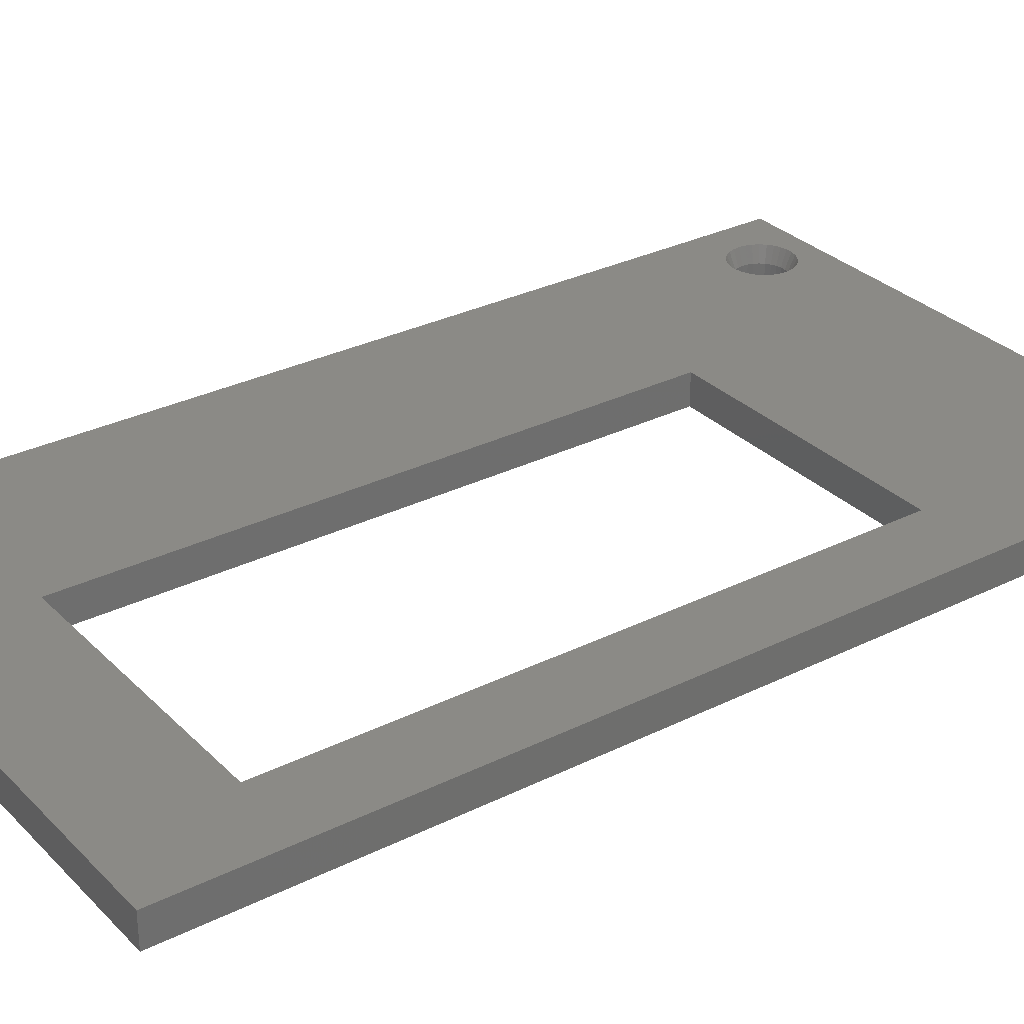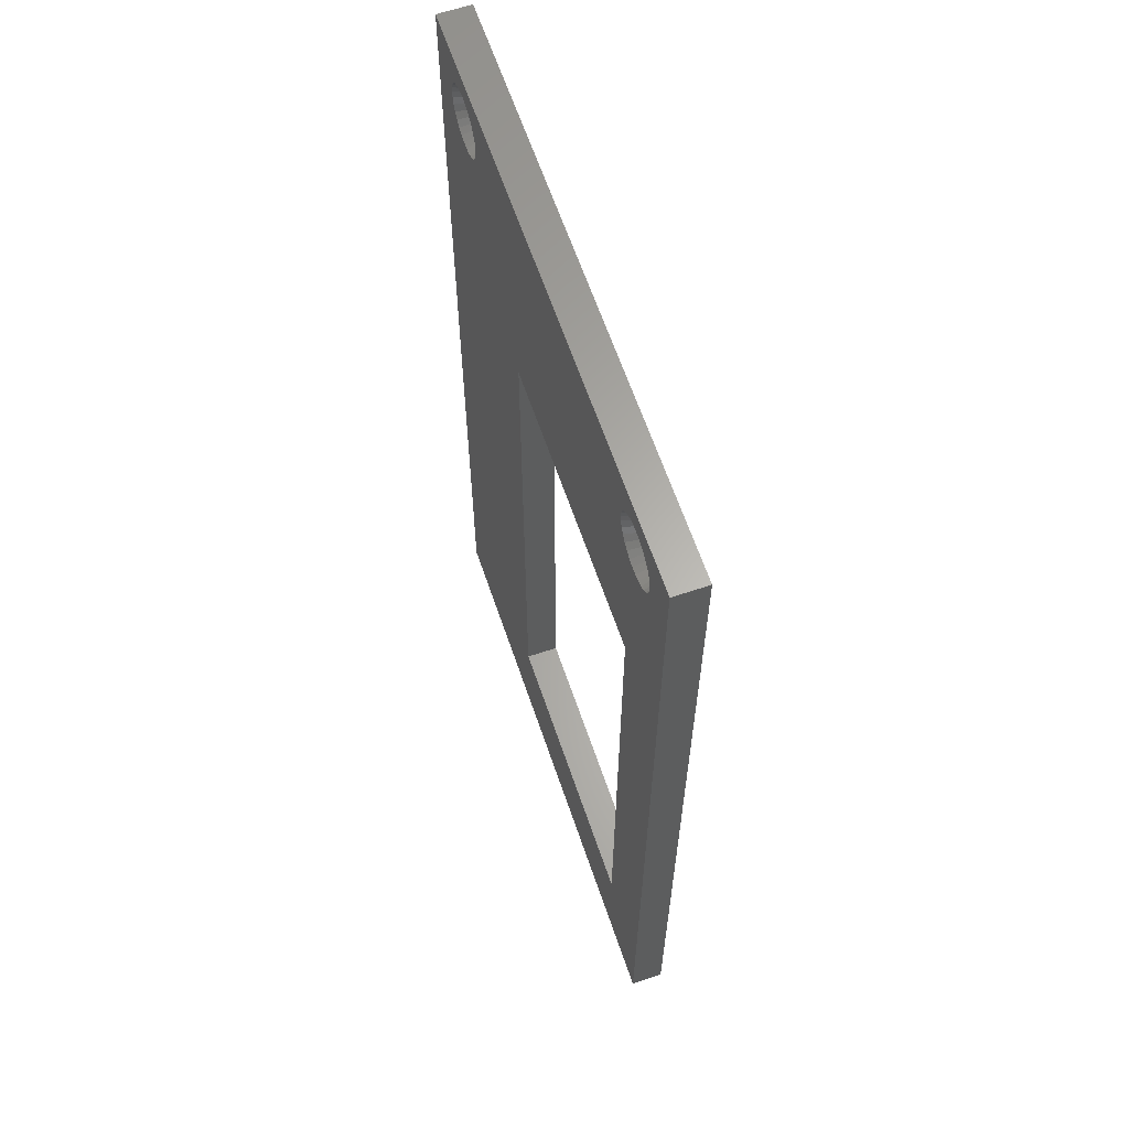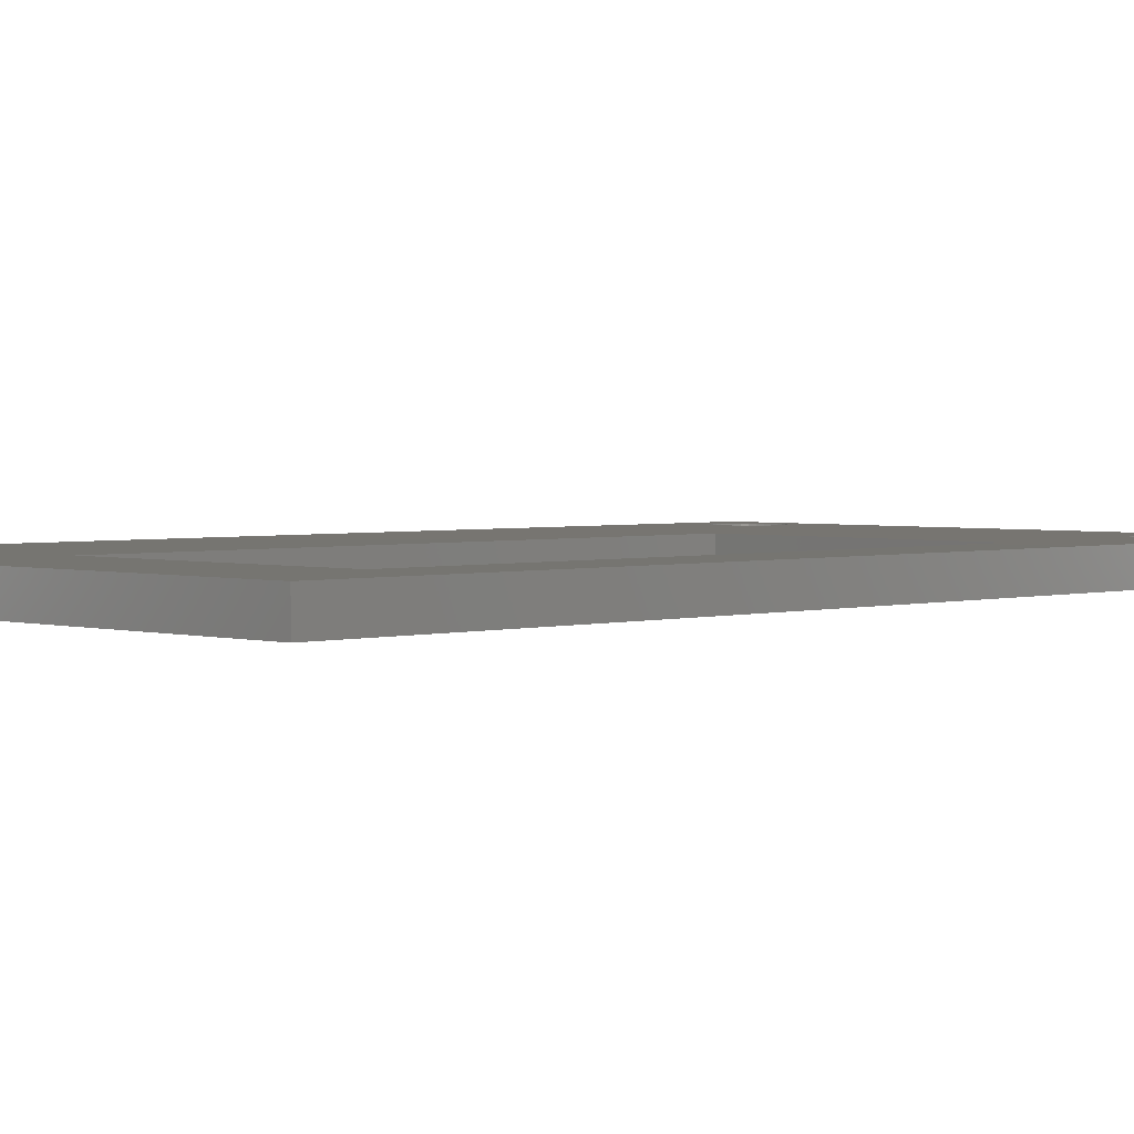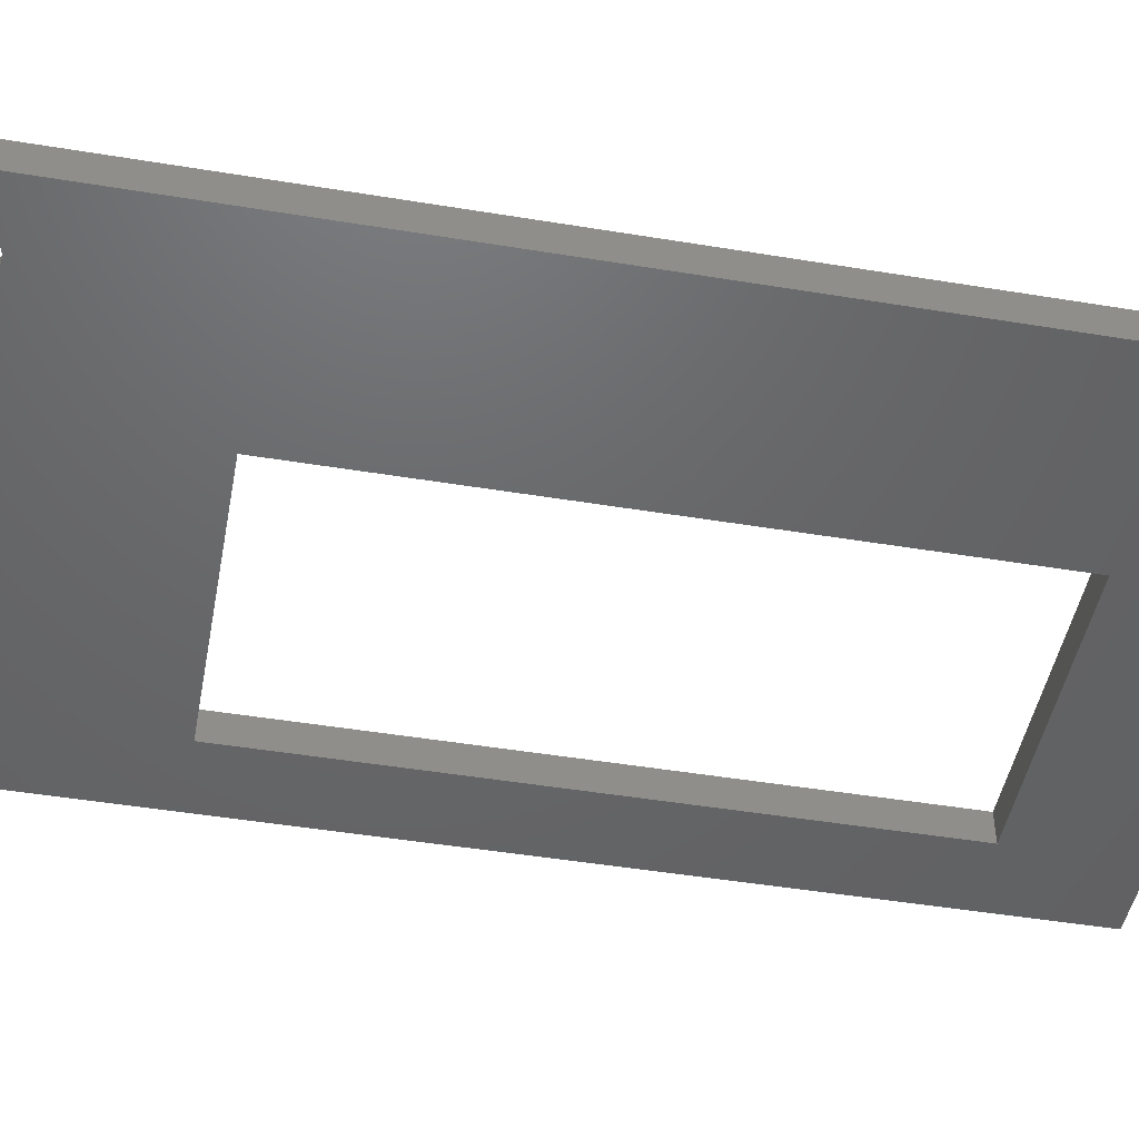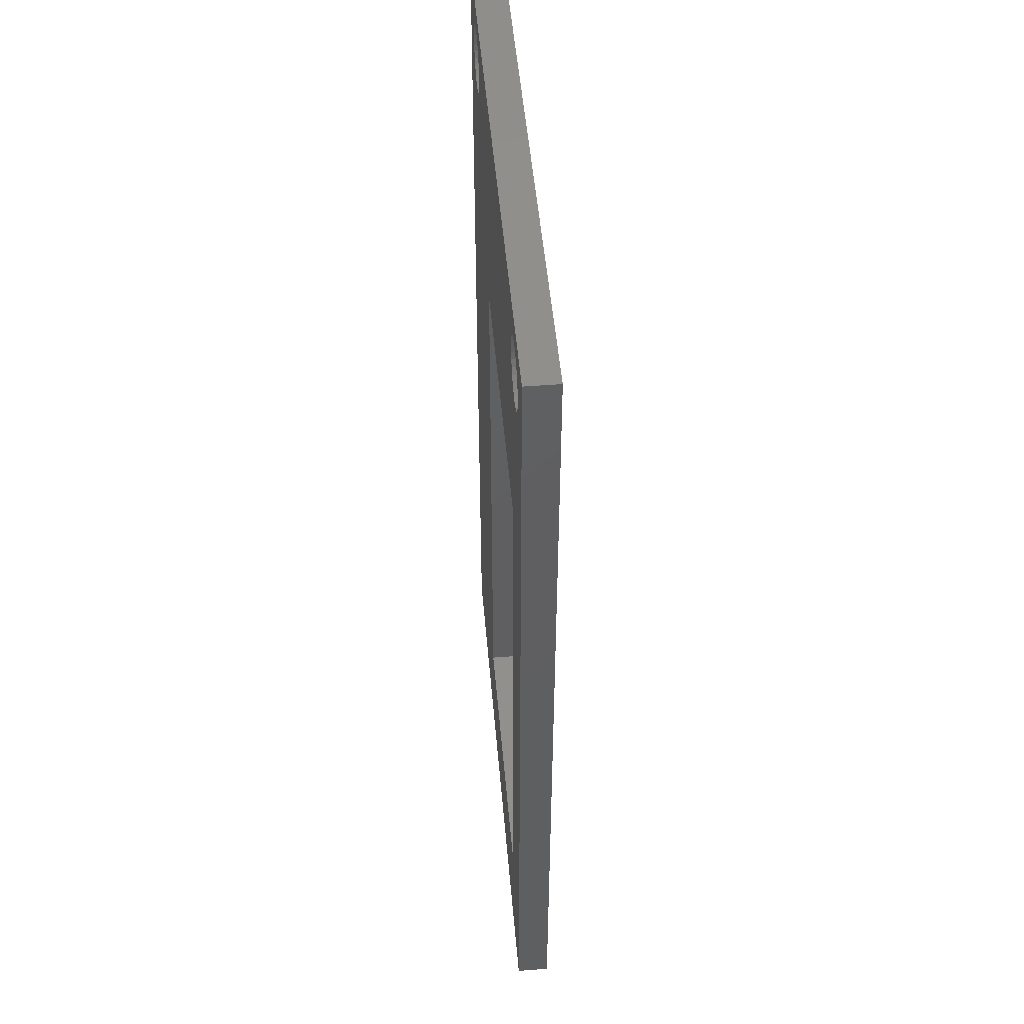
<metadata>
{"format":"stl","ext":"stl","renderer":"f3d","projection":"perspective","resolution":1024,"background":"white","views":[{"elev":30.4,"azim":54.3,"up":"+Z"},{"elev":63.3,"azim":71.2,"up":"+Y"},{"elev":2.5,"azim":45.0,"up":"+Z"},{"elev":-47.0,"azim":-100.6,"up":"+Z"},{"elev":49.8,"azim":85.1,"up":"+Y"}]}
</metadata>
<code>
# stl→obj: 238 verts, 484 faces
v -3.6 33.6 0
v 0 45 0
v 0 0 0
v -2.026 42.15 0
v -2 42.4 0
v -2.104 41.91 0
v -2.229 41.69 0
v -2.397 41.51 0
v -2.6 41.36 0
v -2.829 41.26 0
v -3.075 41.21 0
v -3.325 41.21 0
v -3.6 5.6 0
v -16.6 5.6 0
v -26 0 0
v -16.6 33.6 0
v -21.63 42.15 0
v -21.6 42.4 0
v -21.7 41.91 0
v -21.83 41.69 0
v -22 41.51 0
v -22.2 41.36 0
v -22.43 41.26 0
v -22.67 41.21 0
v -22.93 41.21 0
v -23.17 41.26 0
v -23.4 41.36 0
v -23.6 41.51 0
v -23.77 41.69 0
v -26 45 0
v -23.9 41.91 0
v -23.97 42.15 0
v -2.026 42.65 0
v -2.104 42.89 0
v -2.229 43.11 0
v -2.397 43.29 0
v -2.6 43.44 0
v -2.829 43.54 0
v -3.075 43.59 0
v -3.325 43.59 0
v -3.571 43.54 0
v -4.4 42.4 0
v -4.374 42.65 0
v -21.63 42.65 0
v -4.296 42.89 0
v -21.7 42.89 0
v -4.171 43.11 0
v -21.83 43.11 0
v -4.003 43.29 0
v -22 43.29 0
v -3.8 43.44 0
v -22.2 43.44 0
v -22.43 43.54 0
v -22.67 43.59 0
v -22.93 43.59 0
v -23.17 43.54 0
v -23.4 43.44 0
v -23.6 43.29 0
v -23.77 43.11 0
v -23.9 42.89 0
v -23.97 42.65 0
v -24 42.4 0
v -3.571 41.26 0
v -3.8 41.36 0
v -4.003 41.51 0
v -4.171 41.69 0
v -4.296 41.91 0
v -4.374 42.15 0
v -3.664 40.97 1.5
v -3.6 33.6 1.5
v -3.357 40.91 1.5
v -3.778 41.02 1.5
v -3.95 41.1 1.5
v -4.102 41.21 1.5
v -4.204 41.29 1.5
v -4.288 41.38 1.5
v -4.414 41.52 1.5
v -16.6 33.6 1.5
v -4.57 41.79 1.5
v -4.609 41.91 1.5
v -4.667 42.09 1.5
v -21.31 42.28 1.5
v -4.687 42.28 1.5
v -4.7 42.4 1.5
v -21.33 42.09 1.5
v -1.72 42.21 1.5
v 0 45 1.5
v -1.7 42.4 1.5
v -1.72 42.59 1.5
v -1.733 42.71 1.5
v -1.791 42.89 1.5
v -1.83 43.01 1.5
v -1.892 43.12 1.5
v -1.986 43.28 1.5
v -2.07 43.37 1.5
v -2.196 43.51 1.5
v -2.349 43.63 1.5
v -2.45 43.7 1.5
v -2.736 43.83 1.5
v -3.043 43.89 1.5
v -3.357 43.89 1.5
v -3.664 43.83 1.5
v -21.39 42.89 1.5
v -4.609 42.89 1.5
v -4.57 43.01 1.5
v -21.31 42.52 1.5
v -4.687 42.52 1.5
v -4.667 42.71 1.5
v -21.33 42.71 1.5
v -21.43 43.01 1.5
v -4.414 43.28 1.5
v -21.59 43.28 1.5
v -4.33 43.37 1.5
v -21.67 43.37 1.5
v -4.204 43.51 1.5
v -21.3 42.4 1.5
v -21.8 43.51 1.5
v -4.051 43.63 1.5
v -21.95 43.63 1.5
v -3.95 43.7 1.5
v -22.05 43.7 1.5
v -3.778 43.78 1.5
v -22.34 43.83 1.5
v -22.22 43.78 1.5
v -26 45 1.5
v -22.64 43.89 1.5
v -23.93 43.37 1.5
v -23.8 43.51 1.5
v -24.11 43.12 1.5
v -24.01 43.28 1.5
v -24.21 42.89 1.5
v -24.17 43.01 1.5
v -24.29 42.52 1.5
v -24.27 42.71 1.5
v -24.3 42.4 1.5
v -23.65 43.63 1.5
v -23.55 43.7 1.5
v -23.38 43.78 1.5
v -23.26 43.83 1.5
v -22.96 43.89 1.5
v -1.733 42.09 1.5
v -1.772 41.97 1.5
v -1.83 41.79 1.5
v -1.892 41.68 1.5
v -1.986 41.52 1.5
v -2.07 41.43 1.5
v -2.196 41.29 1.5
v -2.349 41.17 1.5
v -2.45 41.1 1.5
v -2.736 40.97 1.5
v -3.043 40.91 1.5
v 0 0 1.5
v -3.6 5.6 1.5
v -16.6 5.6 1.5
v -21.39 41.91 1.5
v -21.43 41.79 1.5
v -21.59 41.52 1.5
v -21.71 41.38 1.5
v -21.8 41.29 1.5
v -21.9 41.21 1.5
v -22.05 41.1 1.5
v -22.22 41.02 1.5
v -22.34 40.97 1.5
v -22.64 40.91 1.5
v -22.96 40.91 1.5
v -23.26 40.97 1.5
v -23.38 41.02 1.5
v -23.55 41.1 1.5
v -26 0 1.5
v -23.7 41.21 1.5
v -23.8 41.29 1.5
v -23.93 41.43 1.5
v -24.01 41.52 1.5
v -24.11 41.68 1.5
v -24.17 41.79 1.5
v -24.23 41.97 1.5
v -24.27 42.09 1.5
v -24.28 42.21 1.5
v -4.374 42.65 0.75
v -4.296 42.89 0.75
v -4.4 42.4 0.75
v -4.171 43.11 0.75
v -2.6 41.36 0.75
v -2.397 41.51 0.75
v -4.171 41.69 0.75
v -4.296 41.91 0.75
v -4.374 42.15 0.75
v -4.003 41.51 0.75
v -4.003 43.29 0.75
v -2.397 43.29 0.75
v -2.6 43.44 0.75
v -2.829 43.54 0.75
v -3.075 43.59 0.75
v -2.026 42.65 0.75
v -2 42.4 0.75
v -3.325 43.59 0.75
v -3.571 43.54 0.75
v -3.075 41.21 0.75
v -2.829 41.26 0.75
v -2.104 42.89 0.75
v -2.229 43.11 0.75
v -2.229 41.69 0.75
v -2.026 42.15 0.75
v -2.104 41.91 0.75
v -3.8 43.44 0.75
v -3.571 41.26 0.75
v -3.325 41.21 0.75
v -3.8 41.36 0.75
v -22.2 41.36 0.75
v -22 41.51 0.75
v -24 42.4 0.75
v -23.97 42.65 0.75
v -22.2 43.44 0.75
v -22.43 43.54 0.75
v -22.93 43.59 0.75
v -23.17 43.54 0.75
v -23.6 41.51 0.75
v -23.4 41.36 0.75
v -23.9 42.89 0.75
v -21.6 42.4 0.75
v -21.63 42.15 0.75
v -22.67 41.21 0.75
v -22.43 41.26 0.75
v -23.77 43.11 0.75
v -23.6 43.29 0.75
v -21.7 41.91 0.75
v -22 43.29 0.75
v -22.67 43.59 0.75
v -21.83 41.69 0.75
v -23.17 41.26 0.75
v -23.77 41.69 0.75
v -23.9 41.91 0.75
v -21.63 42.65 0.75
v -23.4 43.44 0.75
v -21.83 43.11 0.75
v -23.97 42.15 0.75
v -21.7 42.89 0.75
v -22.93 41.21 0.75
f 1 2 3
f 2 4 5
f 6 2 1
f 2 6 4
f 6 1 7
f 7 1 8
f 8 1 9
f 9 1 10
f 10 1 11
f 11 1 12
f 1 3 13
f 3 14 13
f 15 16 14
f 16 17 18
f 16 19 17
f 16 20 19
f 16 21 20
f 16 22 21
f 16 23 22
f 16 24 23
f 16 25 24
f 16 26 25
f 16 27 26
f 16 15 27
f 27 15 28
f 28 15 29
f 30 29 15
f 31 30 32
f 29 30 31
f 15 14 3
f 33 2 5
f 34 2 33
f 35 2 34
f 36 2 35
f 37 2 36
f 38 2 37
f 39 2 38
f 40 2 39
f 41 2 40
f 18 42 16
f 42 18 43
f 44 43 18
f 43 44 45
f 46 45 44
f 45 46 47
f 48 47 46
f 47 48 49
f 50 49 48
f 49 50 51
f 52 51 50
f 51 52 41
f 53 41 52
f 41 53 2
f 30 53 54
f 30 54 55
f 53 30 2
f 56 30 55
f 57 30 56
f 58 30 57
f 59 30 58
f 60 30 59
f 61 30 60
f 62 30 61
f 32 30 62
f 12 1 63
f 1 64 63
f 1 65 64
f 1 66 65
f 16 66 1
f 66 16 67
f 67 16 68
f 68 16 42
f 69 70 71
f 72 70 69
f 73 70 72
f 74 70 73
f 75 70 74
f 76 70 75
f 77 70 76
f 78 77 79
f 78 79 80
f 78 80 81
f 82 83 84
f 77 78 70
f 83 85 81
f 86 87 88
f 87 89 88
f 87 90 89
f 87 91 90
f 87 92 91
f 87 93 92
f 87 94 93
f 87 95 94
f 87 96 95
f 87 97 96
f 87 98 97
f 87 99 98
f 87 100 99
f 87 101 100
f 87 102 101
f 103 104 105
f 106 107 108
f 107 106 84
f 104 109 108
f 110 105 111
f 112 111 113
f 114 113 115
f 83 82 85
f 84 116 82
f 117 115 118
f 119 118 120
f 121 120 122
f 121 122 102
f 123 102 87
f 84 106 116
f 108 109 106
f 104 103 109
f 105 110 103
f 111 112 110
f 113 114 112
f 115 117 114
f 118 119 117
f 120 121 119
f 102 124 121
f 102 123 124
f 125 123 87
f 123 125 126
f 125 127 128
f 125 129 130
f 125 131 132
f 125 133 134
f 133 125 135
f 131 125 134
f 129 125 132
f 127 125 130
f 136 125 128
f 137 125 136
f 138 125 137
f 139 125 138
f 140 125 139
f 126 125 140
f 141 87 86
f 142 87 141
f 143 87 142
f 87 143 70
f 70 143 144
f 70 144 145
f 70 145 146
f 70 146 147
f 70 147 148
f 70 148 149
f 70 149 150
f 70 150 151
f 70 151 71
f 87 70 152
f 153 152 70
f 154 152 153
f 81 85 78
f 155 78 85
f 156 78 155
f 157 78 156
f 158 78 157
f 159 78 158
f 160 78 159
f 161 78 160
f 162 78 161
f 163 78 162
f 164 78 163
f 165 78 164
f 166 78 165
f 167 78 166
f 168 78 167
f 78 168 169
f 169 168 170
f 169 170 171
f 169 171 172
f 169 172 173
f 169 173 174
f 169 174 175
f 125 175 176
f 125 176 177
f 125 178 135
f 178 125 177
f 175 125 169
f 154 169 152
f 78 169 154
f 2 125 87
f 125 2 30
f 152 2 87
f 2 152 3
f 15 152 169
f 152 15 3
f 15 125 30
f 125 15 169
f 13 70 1
f 70 13 153
f 16 70 78
f 70 16 1
f 154 16 78
f 16 154 14
f 13 154 153
f 154 13 14
f 179 45 180
f 45 179 43
f 181 43 179
f 43 181 42
f 180 47 182
f 47 180 45
f 8 183 184
f 183 8 9
f 185 67 186
f 67 185 66
f 187 42 181
f 42 187 68
f 188 66 185
f 66 188 65
f 182 49 189
f 49 182 47
f 37 190 191
f 190 37 36
f 39 192 193
f 192 39 38
f 5 194 33
f 194 5 195
f 38 191 192
f 191 38 37
f 41 196 197
f 196 41 40
f 10 198 199
f 198 10 11
f 40 193 196
f 193 40 39
f 33 200 34
f 200 33 194
f 35 190 36
f 190 35 201
f 8 202 7
f 202 8 184
f 4 195 5
f 195 4 203
f 6 203 4
f 203 6 204
f 49 205 189
f 205 49 51
f 7 204 6
f 204 7 202
f 51 197 205
f 197 51 41
f 186 68 187
f 68 186 67
f 34 201 35
f 201 34 200
f 12 206 207
f 206 12 63
f 11 207 198
f 207 11 12
f 9 199 183
f 199 9 10
f 63 208 206
f 208 63 64
f 64 188 208
f 188 64 65
f 105 182 111
f 182 105 180
f 204 142 203
f 142 204 143
f 84 181 107
f 107 179 108
f 179 107 181
f 191 97 98
f 204 144 143
f 111 182 113
f 203 142 141
f 77 188 185
f 188 77 76
f 202 144 204
f 144 202 145
f 72 69 206
f 200 92 93
f 76 75 188
f 201 93 94
f 93 201 200
f 84 83 181
f 183 150 149
f 150 183 199
f 205 122 120
f 122 205 197
f 183 149 148
f 192 100 193
f 100 192 99
f 208 72 206
f 72 208 73
f 75 74 188
f 188 73 208
f 73 188 74
f 83 187 181
f 187 83 81
f 184 148 147
f 148 184 183
f 199 151 150
f 151 199 198
f 197 101 102
f 101 197 196
f 198 71 151
f 71 198 207
f 202 146 145
f 203 141 86
f 122 197 102
f 201 94 95
f 79 185 186
f 185 79 77
f 81 186 187
f 186 81 80
f 118 205 120
f 190 95 96
f 95 190 201
f 206 71 207
f 71 206 69
f 195 89 194
f 89 195 88
f 80 79 186
f 200 90 91
f 90 200 194
f 191 99 192
f 99 191 98
f 113 189 115
f 189 113 182
f 200 91 92
f 195 86 88
f 86 195 203
f 184 146 202
f 146 184 147
f 194 89 90
f 189 118 115
f 118 189 205
f 190 97 191
f 97 190 96
f 196 100 101
f 100 196 193
f 104 180 105
f 108 180 104
f 180 108 179
f 21 209 210
f 209 21 22
f 211 61 212
f 61 211 62
f 53 213 214
f 213 53 52
f 56 215 216
f 215 56 55
f 27 217 218
f 217 27 28
f 212 60 219
f 60 212 61
f 17 220 18
f 220 17 221
f 23 222 223
f 222 23 24
f 224 58 225
f 58 224 59
f 19 221 17
f 221 19 226
f 52 227 213
f 227 52 50
f 55 228 215
f 228 55 54
f 20 226 19
f 226 20 229
f 26 218 230
f 218 26 27
f 231 31 232
f 31 231 29
f 217 29 231
f 29 217 28
f 219 59 224
f 59 219 60
f 18 233 44
f 233 18 220
f 58 234 225
f 234 58 57
f 57 216 234
f 216 57 56
f 48 227 50
f 227 48 235
f 232 32 236
f 32 232 31
f 236 62 211
f 62 236 32
f 22 223 209
f 223 22 23
f 46 235 48
f 235 46 237
f 44 237 46
f 237 44 233
f 25 230 238
f 230 25 26
f 21 229 20
f 229 21 210
f 54 214 228
f 214 54 53
f 24 238 222
f 238 24 25
f 214 124 123
f 210 160 159
f 135 211 133
f 133 212 134
f 212 133 211
f 230 165 238
f 165 230 166
f 220 116 106
f 174 231 232
f 231 174 173
f 175 174 232
f 178 177 236
f 217 168 218
f 168 217 170
f 227 119 213
f 119 227 117
f 138 216 139
f 237 103 110
f 223 163 162
f 130 224 127
f 171 170 217
f 176 232 236
f 232 176 175
f 210 159 158
f 136 234 137
f 226 156 155
f 167 166 230
f 213 124 214
f 124 213 121
f 235 110 112
f 110 235 237
f 178 211 135
f 211 178 236
f 177 176 236
f 210 157 229
f 157 210 158
f 222 165 164
f 165 222 238
f 235 112 114
f 223 164 163
f 164 223 222
f 173 172 231
f 172 217 231
f 217 172 171
f 237 109 103
f 109 237 233
f 127 225 128
f 225 127 224
f 227 114 117
f 114 227 235
f 234 138 137
f 138 234 216
f 216 140 139
f 140 216 215
f 233 106 109
f 106 233 220
f 209 162 161
f 162 209 223
f 210 161 160
f 161 210 209
f 213 119 121
f 214 126 228
f 126 214 123
f 220 82 116
f 218 167 230
f 167 218 168
f 221 82 220
f 82 221 85
f 226 85 221
f 85 226 155
f 229 156 226
f 156 229 157
f 225 136 128
f 136 225 234
f 215 126 140
f 126 215 228
f 129 224 130
f 224 129 219
f 132 219 129
f 131 219 132
f 134 219 131
f 219 134 212

</code>
